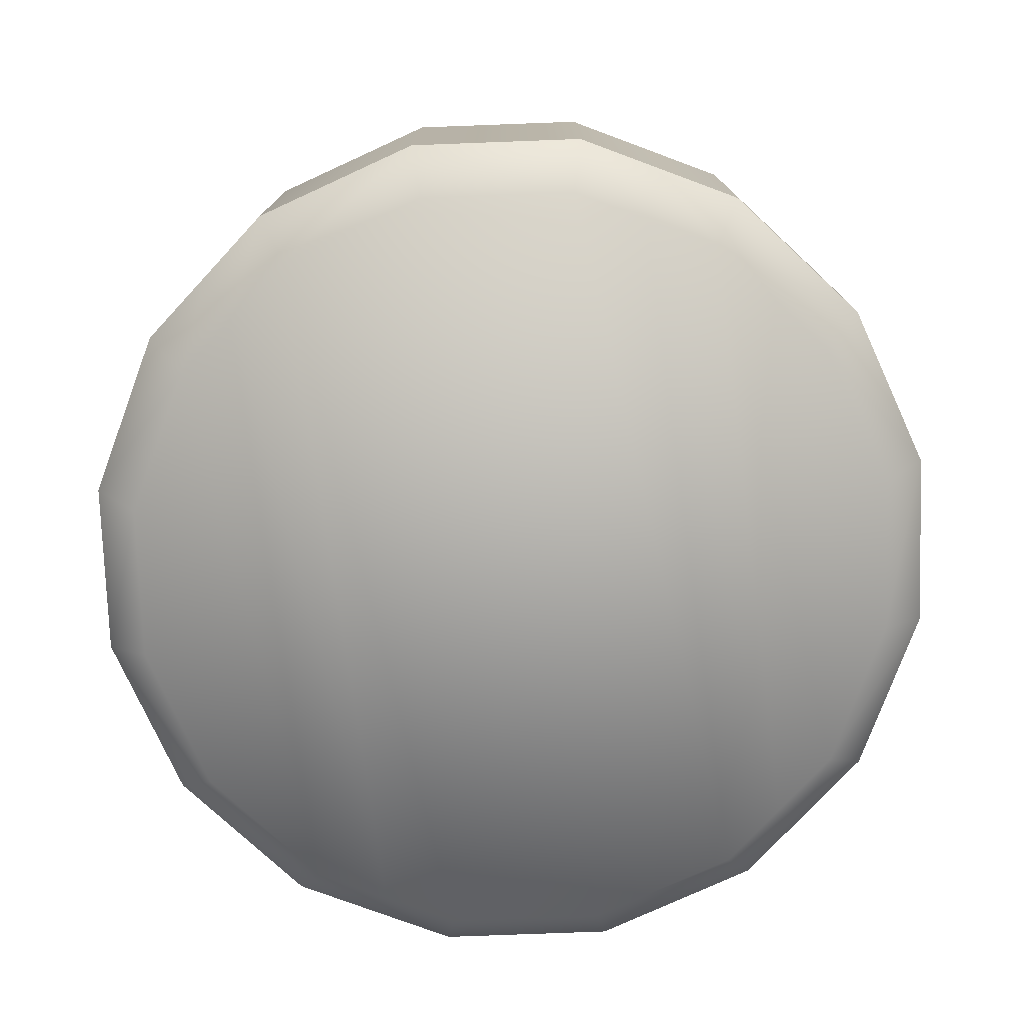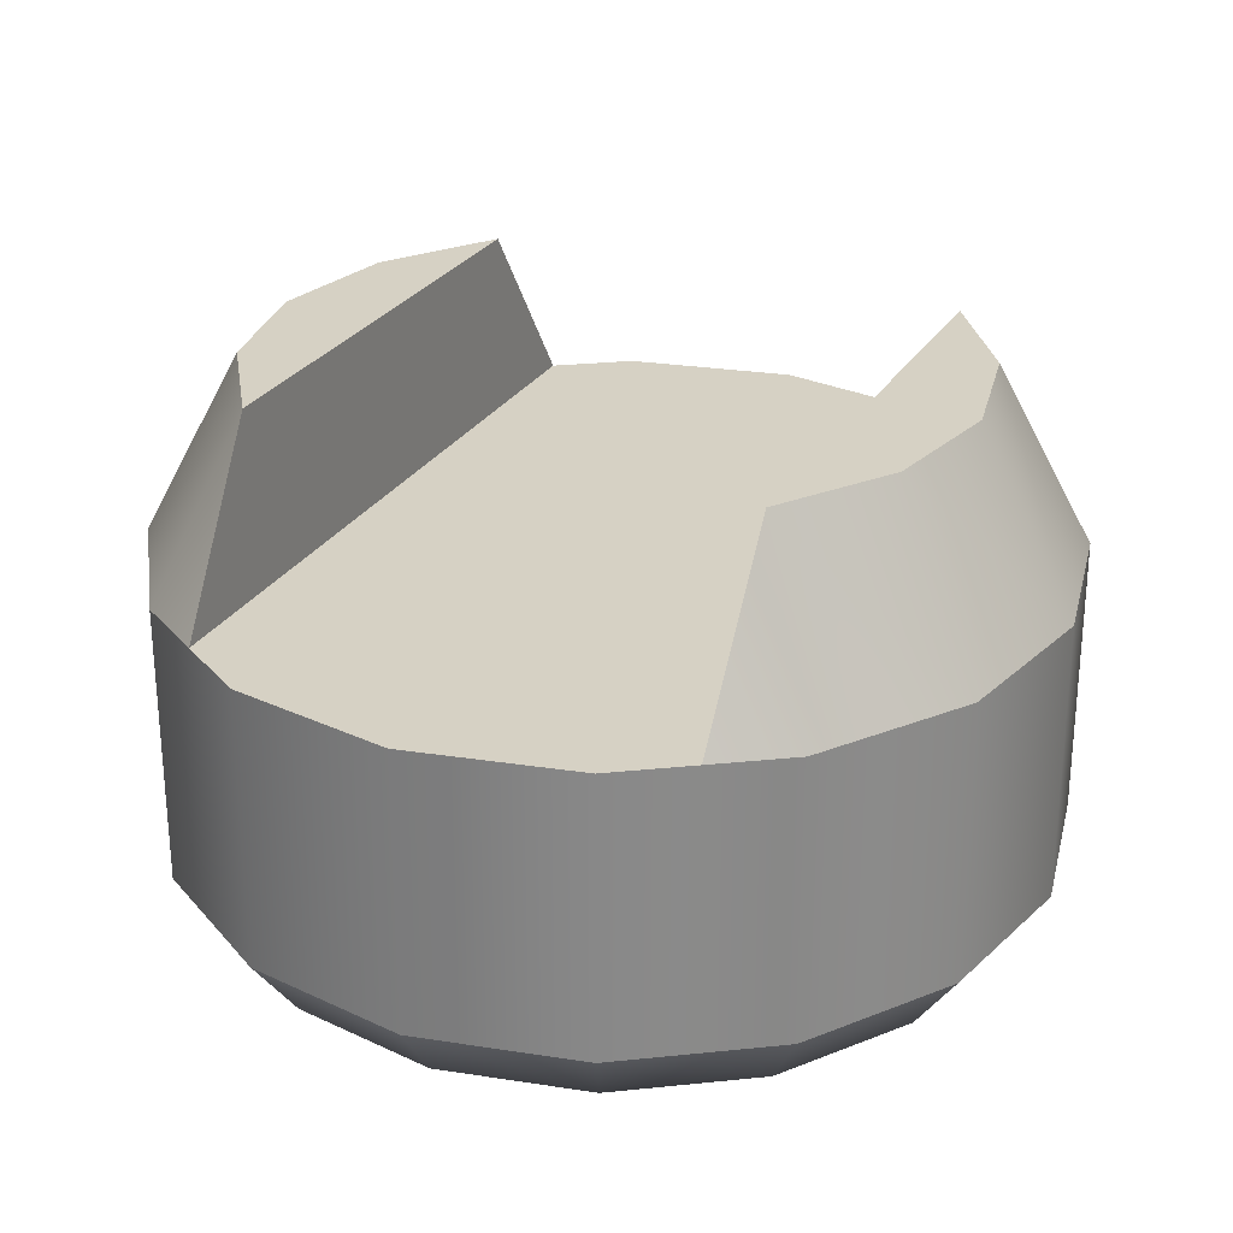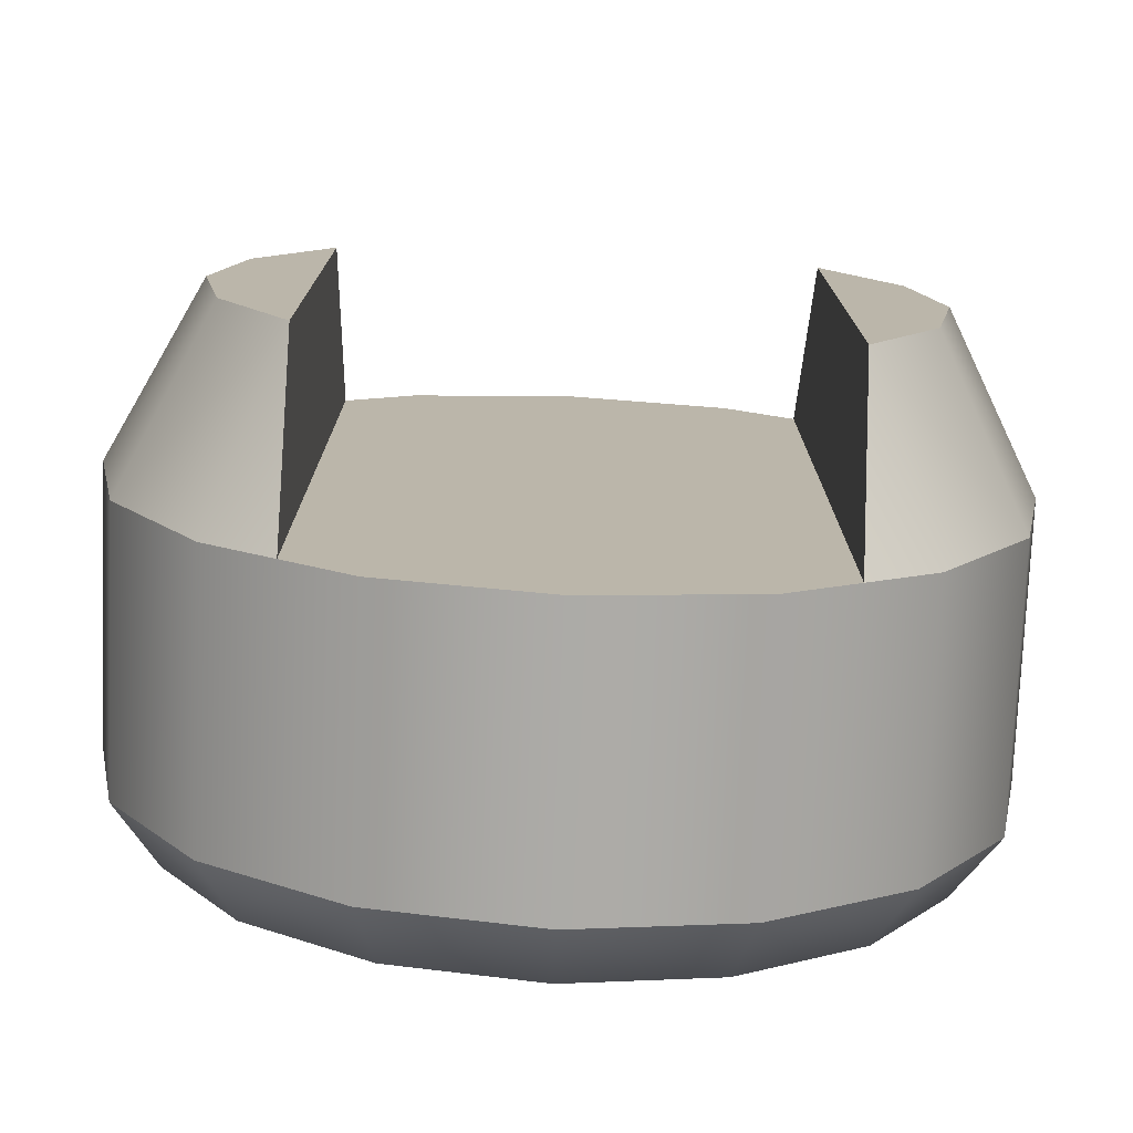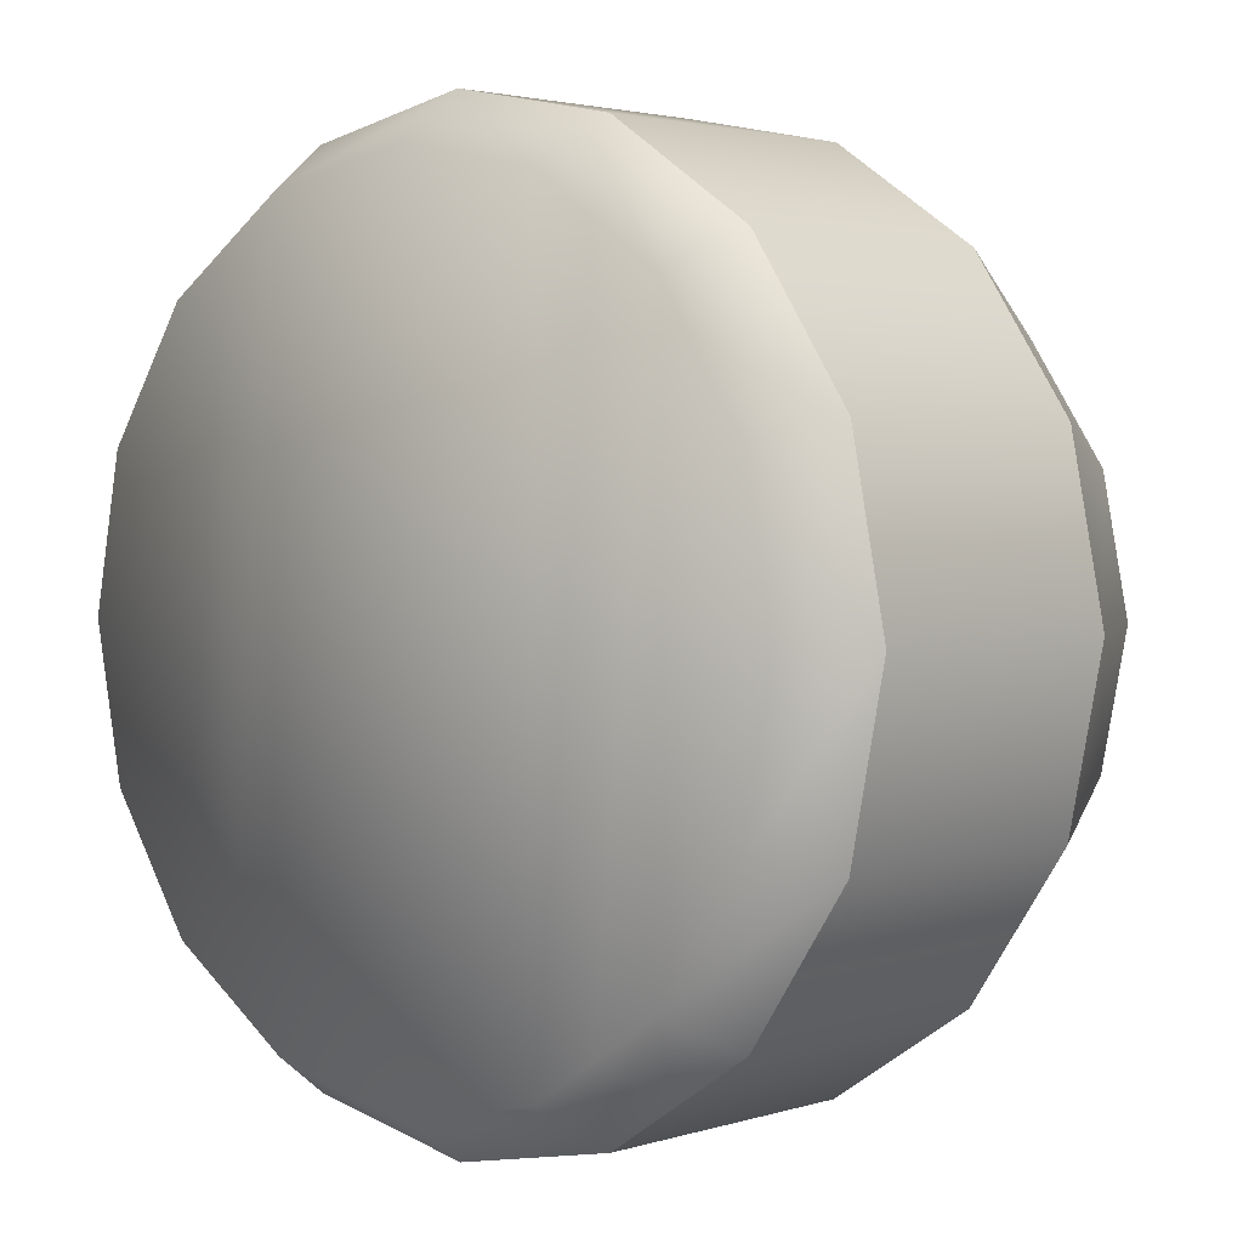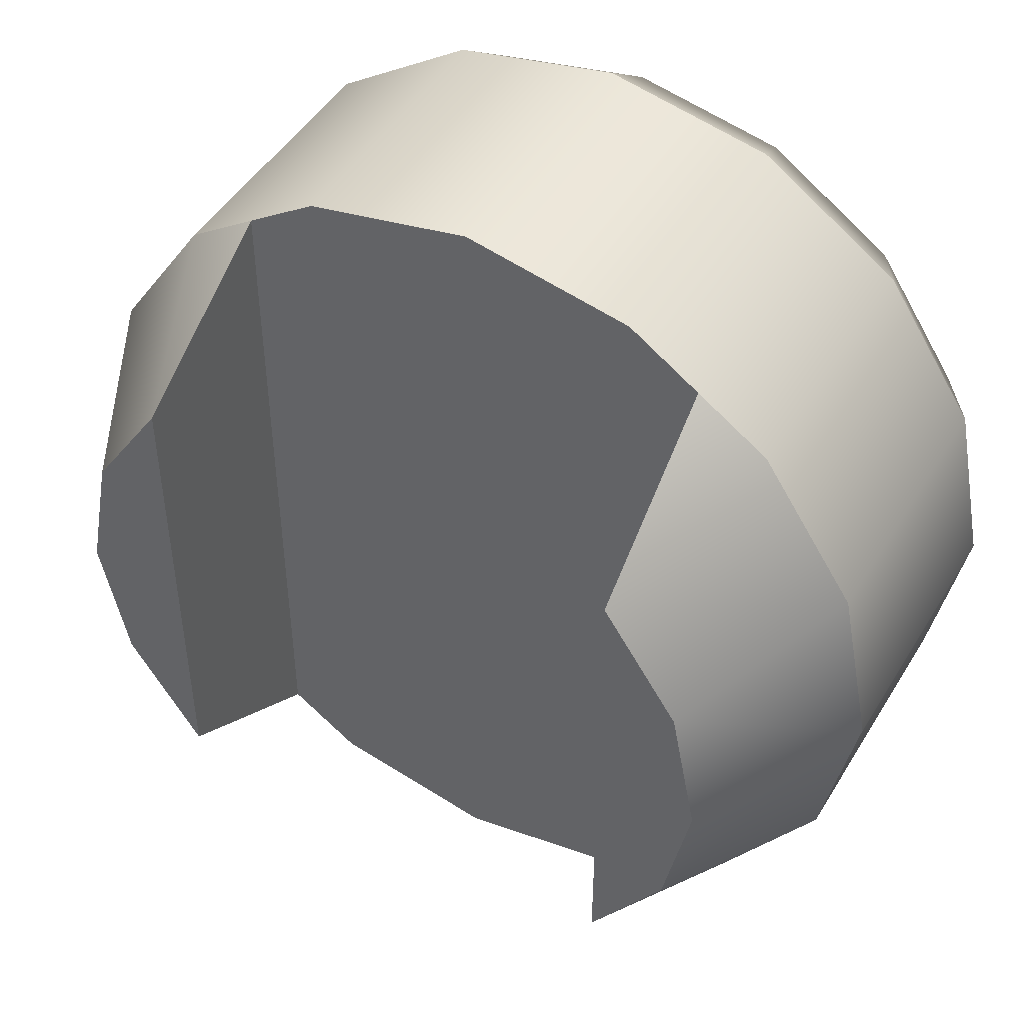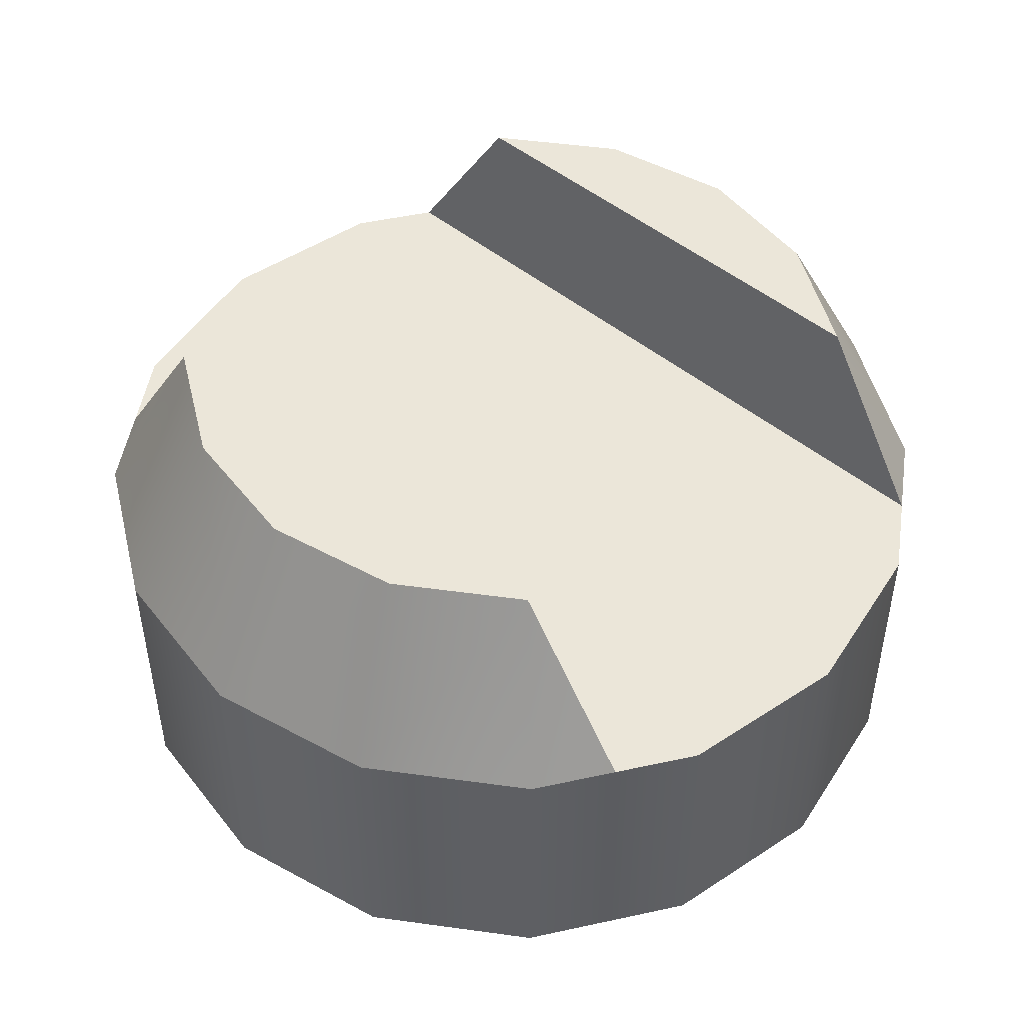
<metadata>
{"format":"obj","ext":"obj","renderer":"f3d","projection":"perspective","resolution":1024,"background":"white","views":[{"elev":-76.8,"azim":-166.6,"up":"+Y"},{"elev":27.0,"azim":24.7,"up":"+Y"},{"elev":-76.2,"azim":177.6,"up":"+Z"},{"elev":2.7,"azim":42.7,"up":"+Z"},{"elev":46.7,"azim":-150.3,"up":"+Z"},{"elev":48.5,"azim":132.5,"up":"+Y"}]}
</metadata>
<code>
g right_wing_rotation
v -0.4837 -0.5622 -1.168
v 1.221e-06 -0.5622 -1.264
v 1.221e-06 0.2427 -1.264
v -0.4837 0.2427 -1.168
v -0.6887 -0.5622 -1.031
v -0.6887 0.2427 -1.031
v -0.8937 -0.5622 -0.8937
v -0.8937 0.2427 -0.8937
v -1.168 0.2427 -0.4837
v -1.168 -0.5622 -0.4837
v -1.264 0.2427 6.104e-07
v -1.264 -0.5622 6.104e-07
v -1.168 0.2427 0.4837
v -1.168 -0.5622 0.4837
v -0.8937 0.2427 0.8937
v -0.8937 -0.5622 0.8937
v -0.6887 0.2427 1.031
v -0.6887 -0.5622 1.031
v -0.4837 0.2427 1.168
v -0.4837 -0.5622 1.168
v 1.221e-06 0.2427 1.264
v 1.221e-06 -0.5622 1.264
v 0.4837 0.2427 1.168
v 0.4837 -0.5622 1.168
v 0.6887 -0.5622 1.031
v 0.6887 0.2427 1.031
v 0.8937 -0.5622 0.8937
v 0.8937 0.2427 0.8937
v 1.168 0.2427 0.4837
v 1.168 -0.5622 0.4837
v 1.264 0.2427 6.104e-07
v 1.264 -0.5622 6.104e-07
v 1.168 0.2427 -0.4837
v 1.168 -0.5622 -0.4837
v 0.8937 0.2427 -0.8937
v 0.8937 -0.5622 -0.8937
v 0.6887 0.2427 -1.031
v 0.6887 -0.5622 -1.031
v 0.4837 0.2427 -1.168
v 0.4837 -0.5622 -1.168
v 1.221e-06 0.2427 -1.264
v 1.221e-06 -0.5622 -1.264
v 0.9156 0.7546 -0.3793
v 0.9911 0.7546 6.104e-07
v 0.9156 0.7546 0.3793
v 0.7008 0.7546 -0.7008
v 0.7008 0.7546 0.7008
v -0.9156 0.7546 -0.3793
v -0.7008 0.7546 -0.7008
v -0.7008 0.7546 0.7008
v -0.9156 0.7546 0.3793
v -0.9911 0.7546 6.104e-07
v -0.7008 0.7546 0.7008
v -0.7008 0.7546 -0.7008
v -0.6887 0.2427 -1.031
v -0.6887 0.2427 1.031
v 0.7008 0.7546 0.7008
v 0.6887 0.2427 1.031
v 0.6887 0.2427 -1.031
v 0.7008 0.7546 -0.7008
v -0.8937 0.2427 -0.8937
v -0.6887 0.2427 -1.031
v -0.7008 0.7546 -0.7008
v -1.168 0.2427 -0.4837
v -0.9156 0.7546 -0.3793
v -1.264 0.2427 6.104e-07
v -0.9911 0.7546 6.104e-07
v -0.9156 0.7546 0.3793
v -1.168 0.2427 0.4837
v -0.7008 0.7546 0.7008
v -0.8937 0.2427 0.8937
v -0.6887 0.2427 1.031
v -0.6887 0.2427 1.031
v -0.6887 0.2427 -1.031
v -0.4837 0.2427 -1.168
v -0.4837 0.2427 1.168
v 1.221e-06 0.2427 1.264
v 1.221e-06 0.2427 -1.264
v 0.4837 0.2427 -1.168
v 0.4837 0.2427 1.168
v 0.6887 0.2427 -1.031
v 0.6887 0.2427 1.031
v 0.7008 0.7546 0.7008
v 0.8937 0.2427 0.8937
v 0.6887 0.2427 1.031
v 1.168 0.2427 0.4837
v 0.9156 0.7546 0.3793
v 1.264 0.2427 6.104e-07
v 0.9911 0.7546 6.104e-07
v 0.9156 0.7546 -0.3793
v 1.168 0.2427 -0.4837
v 0.7008 0.7546 -0.7008
v 0.8937 0.2427 -0.8937
v 0.6887 0.2427 -1.031
v 1.168 -0.5622 -0.4837
v 0.8937 -0.5622 -0.8937
v 0.7955 -0.7546 -0.7955
v 0.6887 -0.5622 -1.031
v 1.039 -0.7546 -0.4305
v 0.7955 -0.7546 0.7955
v 1.264 -0.5622 6.104e-07
v 0.613 -0.7546 -0.9174
v 0.4837 -0.5622 -1.168
v 0.4305 -0.7546 -1.039
v 1.221e-06 -0.5622 -1.264
v 0.613 -0.7546 0.9174
v 1.125 -0.7546 6.104e-07
v 1.039 -0.7546 0.4305
v 1.168 -0.5622 0.4837
v 0.8937 -0.5622 0.8937
v 0.6887 -0.5622 1.031
v 0.4837 -0.5622 1.168
v 0.4305 -0.7546 1.039
v 1.221e-06 -0.5622 1.264
v 1.221e-06 -0.7546 -1.125
v 1.221e-06 -0.7546 1.125
v -0.4305 -0.7546 1.039
v -0.4837 -0.5622 1.168
v -0.4305 -0.7546 -1.039
v -0.4837 -0.5622 -1.168
v -0.613 -0.7546 -0.9174
v -0.6887 -0.5622 -1.031
v -0.613 -0.7546 0.9174
v -0.6887 -0.5622 1.031
v -0.7955 -0.7546 -0.7955
v -0.8937 -0.5622 -0.8937
v -1.168 -0.5622 -0.4837
v -0.7955 -0.7546 0.7955
v -0.8937 -0.5622 0.8937
v -1.168 -0.5622 0.4837
v -1.039 -0.7546 -0.4305
v -1.264 -0.5622 6.104e-07
v -1.039 -0.7546 0.4305
v -1.125 -0.7546 6.104e-07
g right_wing_rotation_0
f 3 2 1
f 1 4 3
f 4 1 5
f 5 6 4
f 6 5 7
f 7 8 6
f 7 9 8
f 9 7 10
f 9 10 11
f 11 10 12
f 11 12 13
f 13 12 14
f 14 15 13
f 15 14 16
f 17 15 16
f 16 18 17
f 18 19 17
f 18 20 19
f 21 19 20
f 20 22 21
f 22 23 21
f 22 24 23
f 23 24 25
f 25 26 23
f 26 25 27
f 27 28 26
f 29 28 27
f 27 30 29
f 31 29 30
f 30 32 31
f 33 31 32
f 32 34 33
f 35 33 34
f 34 36 35
f 37 35 36
f 37 36 38
f 39 37 38
f 39 38 40
f 41 39 40
f 42 41 40
f 45 44 43
f 45 43 46
f 46 47 45
f 50 49 48
f 48 51 50
f 48 52 51
f 55 54 53
f 53 56 55
f 59 58 57
f 57 60 59
f 63 62 61
f 63 61 64
f 64 65 63
f 65 64 66
f 66 67 65
f 67 66 68
f 68 66 69
f 69 70 68
f 70 69 71
f 71 72 70
f 75 74 73
f 73 76 75
f 75 76 77
f 77 78 75
f 79 78 77
f 77 80 79
f 80 81 79
f 80 82 81
f 85 84 83
f 83 84 86
f 86 87 83
f 87 86 88
f 88 89 87
f 90 89 88
f 88 91 90
f 92 90 91
f 91 93 92
f 94 92 93
f 97 96 95
f 98 96 97
f 95 99 97
f 100 97 99
f 99 95 101
f 98 97 102
f 102 97 100
f 103 98 102
f 102 104 103
f 105 103 104
f 102 100 106
f 104 102 106
f 101 107 99
f 99 107 108
f 107 101 108
f 99 108 100
f 109 108 101
f 108 109 100
f 100 109 110
f 111 100 110
f 111 106 100
f 106 111 112
f 112 113 106
f 104 106 113
f 113 112 114
f 115 105 104
f 115 104 113
f 114 116 113
f 115 113 116
f 117 116 114
f 115 116 117
f 118 117 114
f 105 115 119
f 117 119 115
f 119 120 105
f 120 119 121
f 117 121 119
f 121 122 120
f 123 117 118
f 117 123 121
f 118 124 123
f 121 125 122
f 125 121 123
f 126 122 125
f 126 125 127
f 123 124 128
f 125 123 128
f 128 124 129
f 128 129 130
f 125 131 127
f 128 131 125
f 132 127 131
f 130 133 128
f 128 133 131
f 133 130 132
f 131 134 132
f 132 134 133
f 133 134 131

</code>
